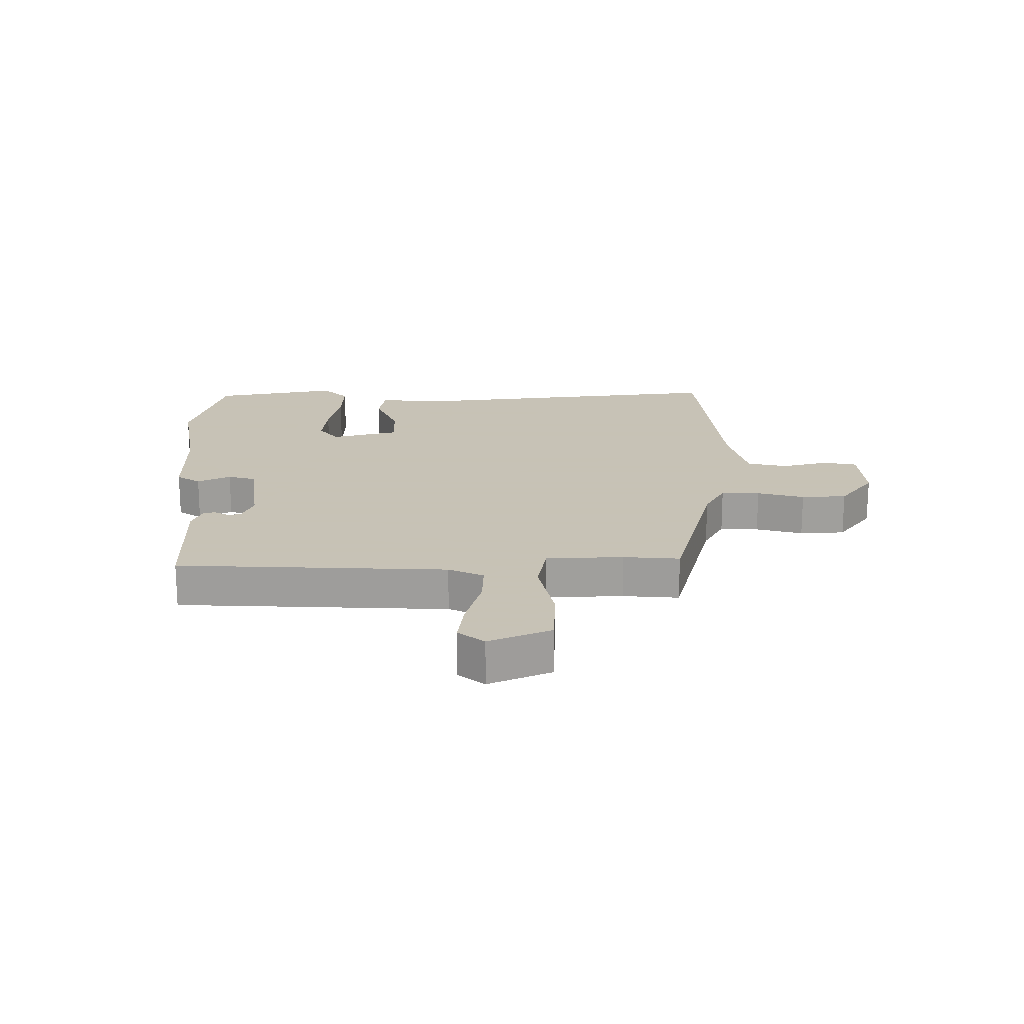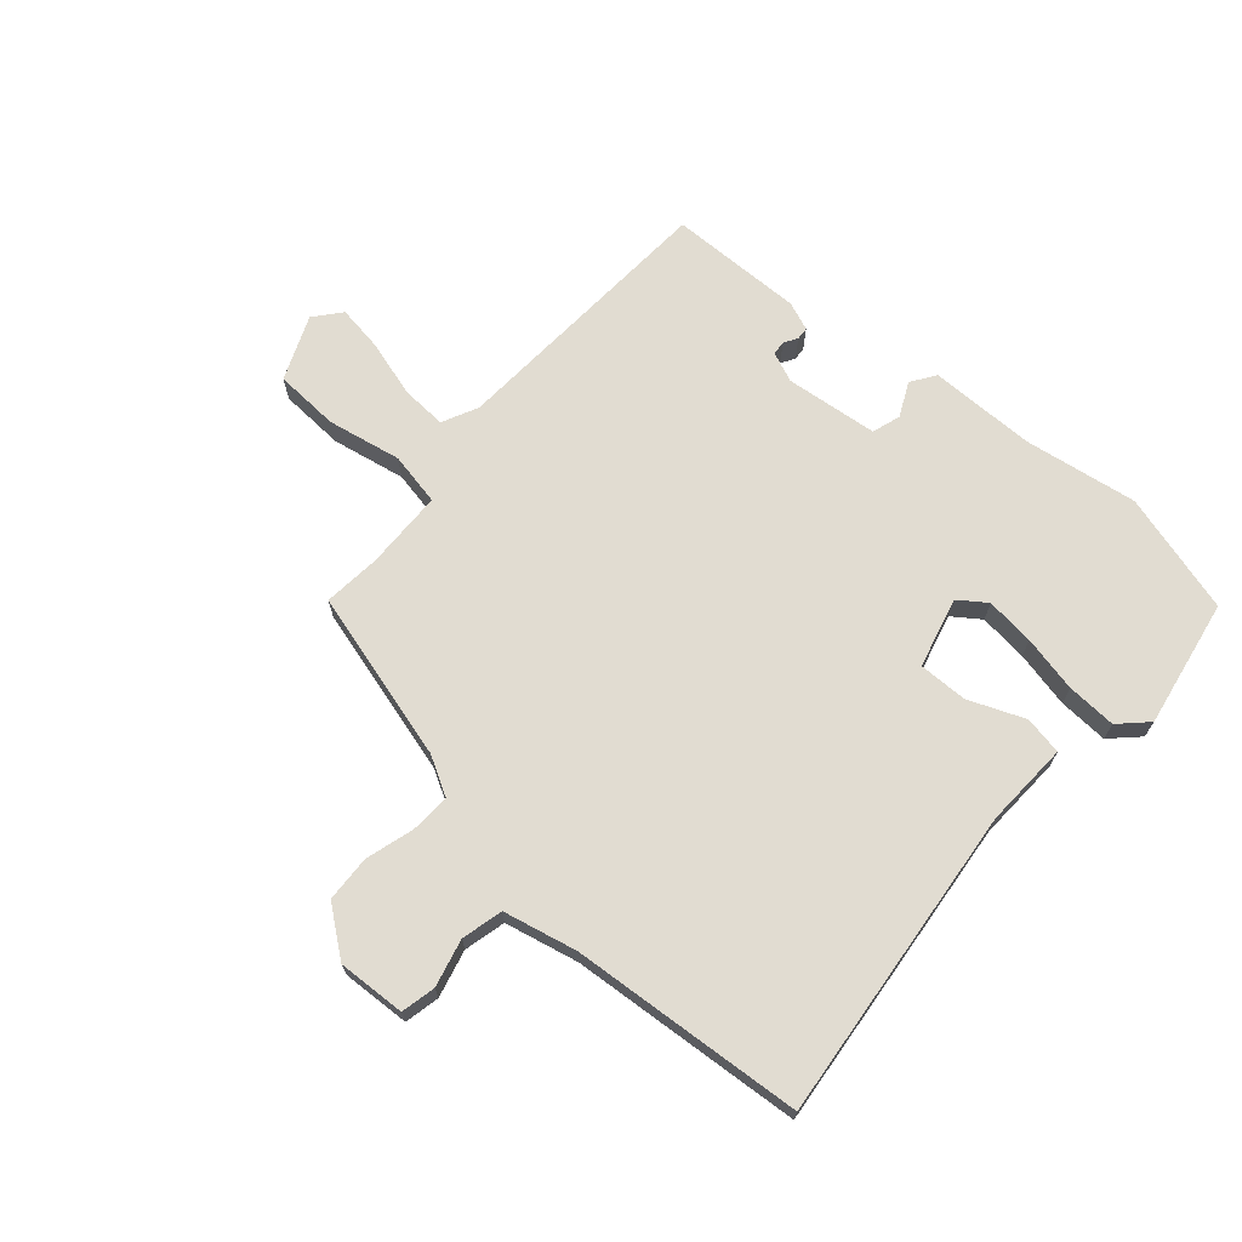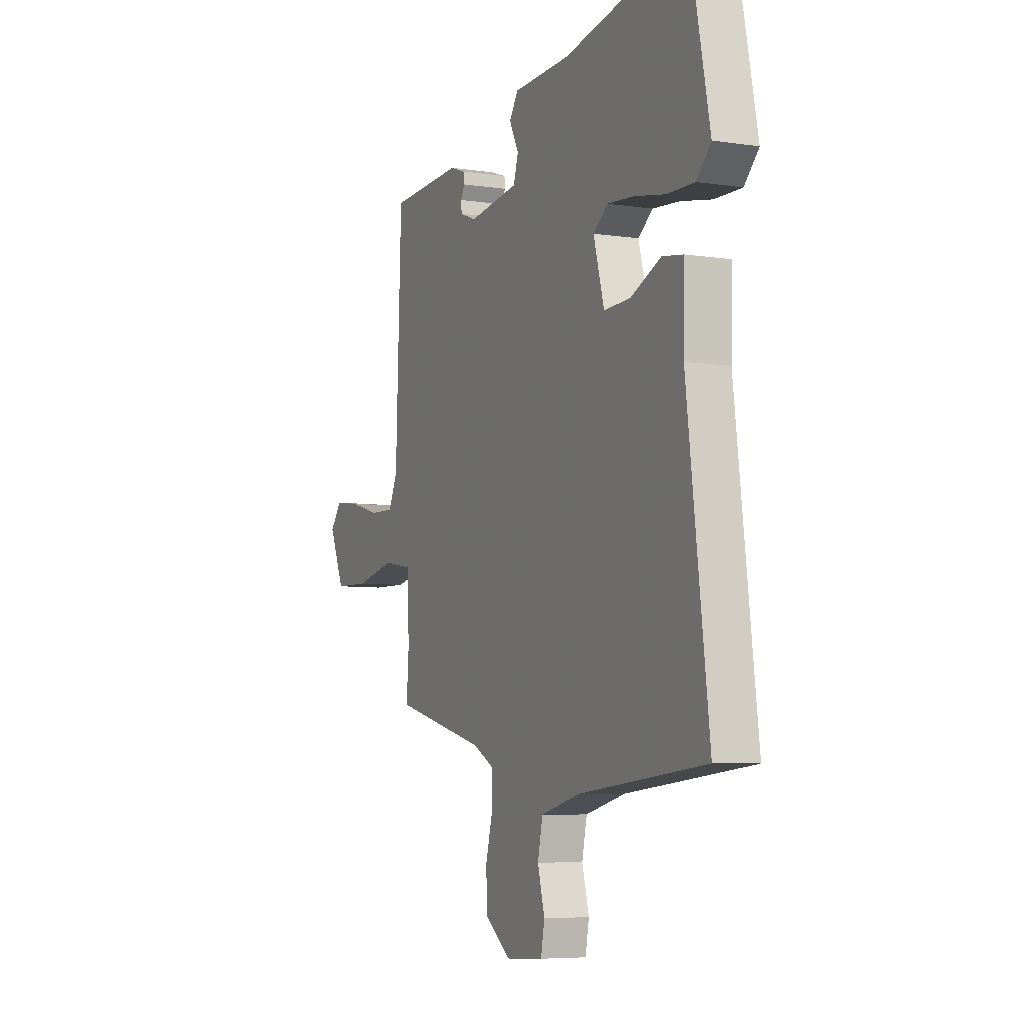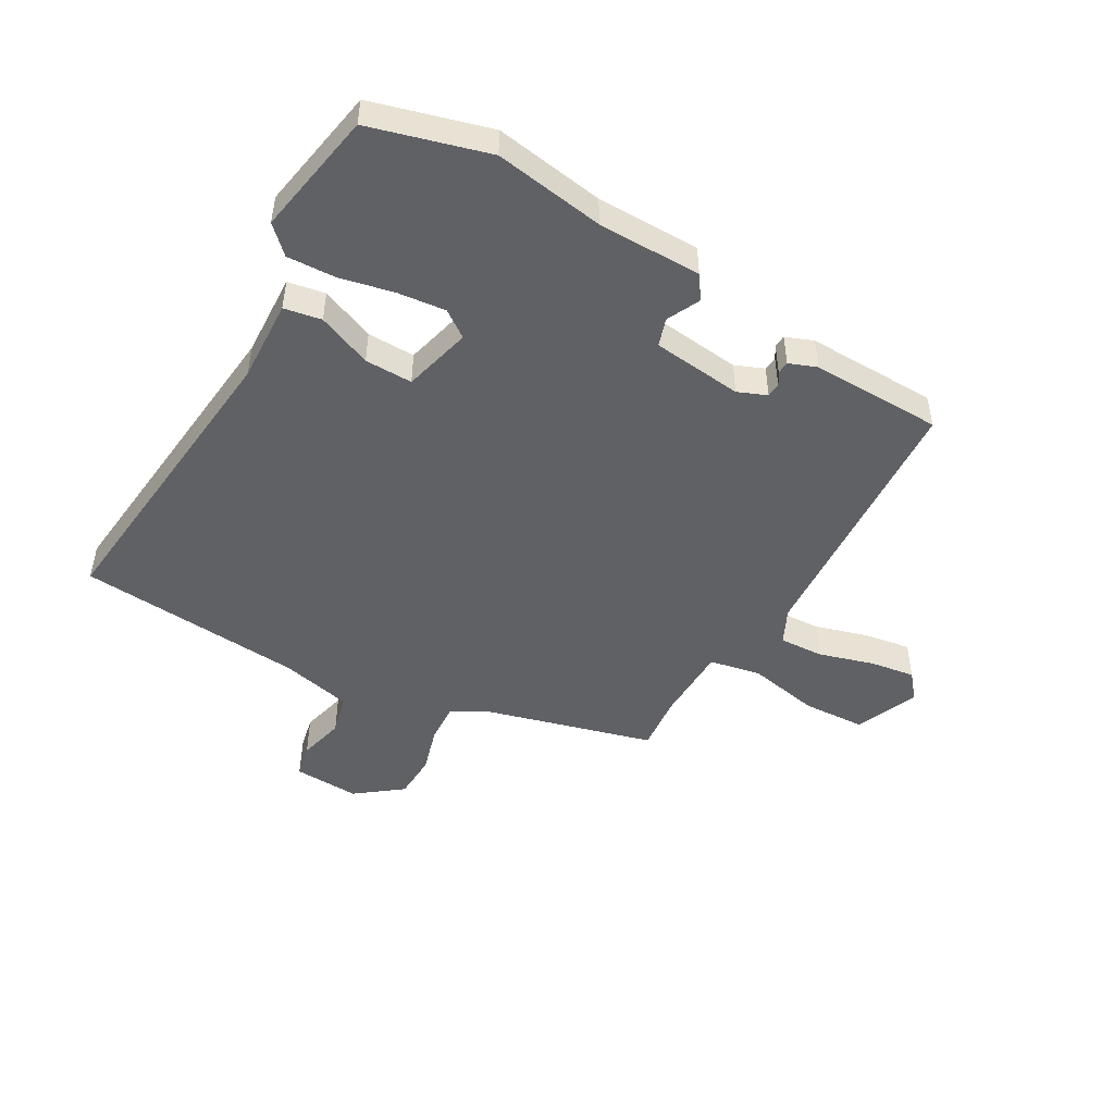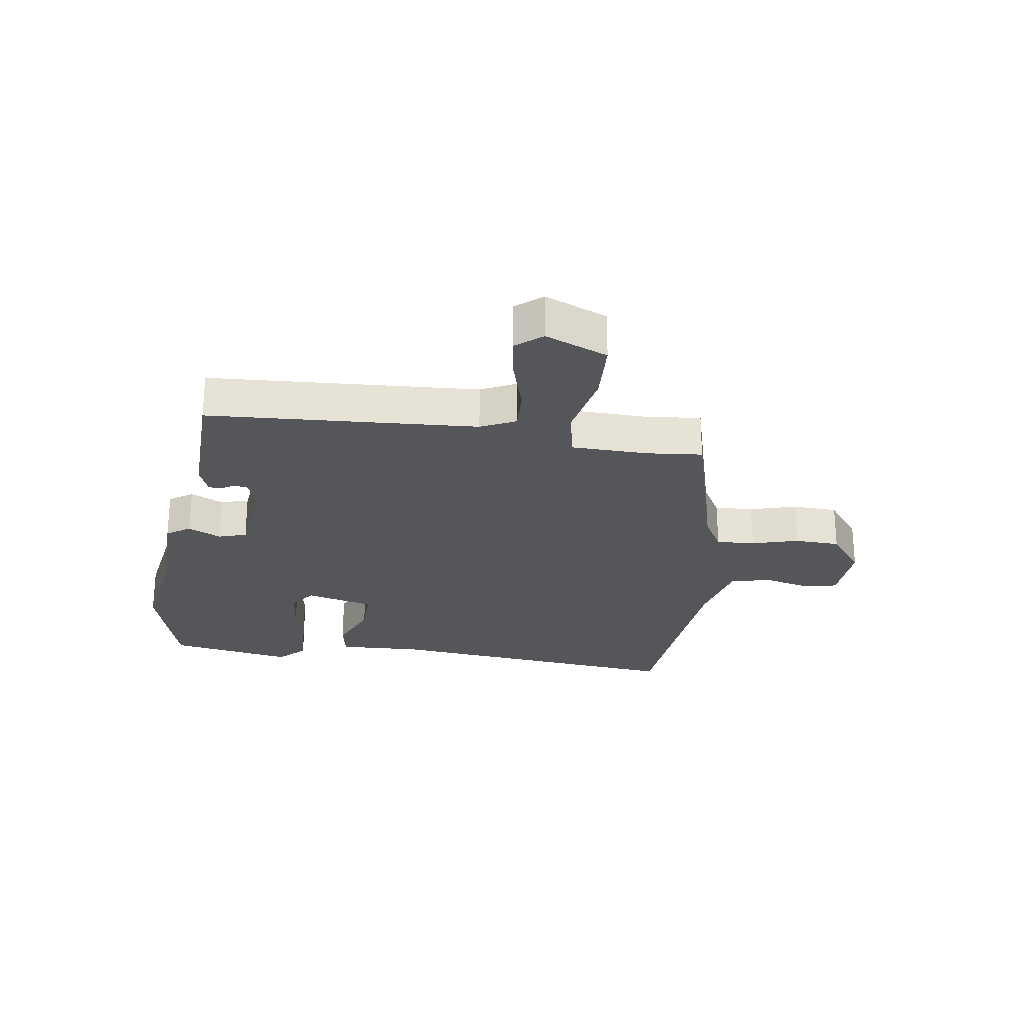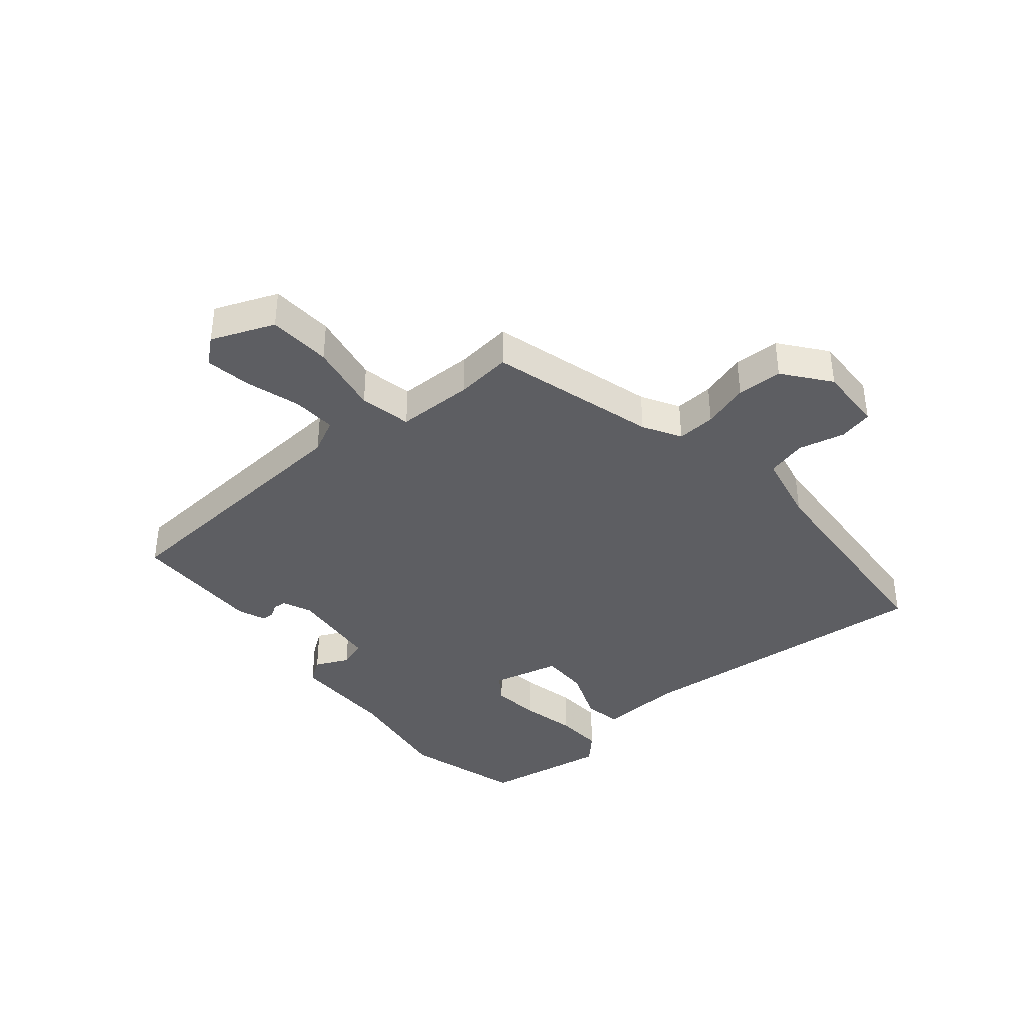
<metadata>
{"format":"obj","ext":"obj","renderer":"f3d","projection":"perspective","resolution":1024,"background":"white","views":[{"elev":19.1,"azim":90.2,"up":"+Y"},{"elev":69.2,"azim":-137.6,"up":"+Y"},{"elev":-6.3,"azim":-114.2,"up":"+Z"},{"elev":-48.5,"azim":-28.5,"up":"+Y"},{"elev":-25.4,"azim":82.8,"up":"+Y"},{"elev":-38.7,"azim":131.8,"up":"+Y"}]}
</metadata>
<code>
v -0.535 0.07 -0.497
v -0.47 0.07 0.017
v -0.473 0.07 0.157
v -0.41 0.07 0.167
v -0.32 0.07 0.128
v -0.24 0.07 0.125
v -0.208 0.07 0.239
v -0.252 0.07 0.272
v -0.332 0.07 0.265
v -0.425 0.07 0.247
v -0.506 0.07 0.245
v -0.549 0.07 0.289
v -0.507 0.07 0.498
v -0.308 0.07 0.549
v -0.124 0.07 0.516
v 0.05 0.07 0.511
v 0.076 0.07 0.471
v 0.048 0.07 0.416
v 0.062 0.07 0.369
v 0.213 0.07 0.349
v 0.262 0.07 0.368
v 0.265 0.07 0.391
v 0.252 0.07 0.413
v 0.254 0.07 0.434
v 0.301 0.07 0.451
v 0.521 0.07 0.442
v 0.538 0.07 -0.01
v 0.565 0.07 -0.069
v 0.639 0.07 -0.067
v 0.731 0.07 -0.042
v 0.808 0.07 -0.032
v 0.843 0.07 -0.076
v 0.797 0.07 -0.18
v 0.691 0.07 -0.183
v 0.571 0.07 -0.157
v 0.484 0.07 -0.172
v 0.478 0.07 -0.301
v 0.485 0.07 -0.395
v 0.204 0.07 -0.465
v 0.14 0.07 -0.499
v 0.142 0.07 -0.564
v 0.163 0.07 -0.643
v 0.158 0.07 -0.719
v 0.08 0.07 -0.776
v -0.031 0.07 -0.768
v -0.042 0.07 -0.711
v -0.021 0.07 -0.634
v -0.036 0.07 -0.566
v -0.156 0.07 -0.536
v -0.535 0 -0.497
v -0.47 0 0.017
v -0.473 0 0.157
v -0.41 0 0.167
v -0.32 0 0.128
v -0.24 0 0.125
v -0.208 0 0.239
v -0.252 0 0.272
v -0.332 0 0.265
v -0.425 0 0.247
v -0.506 0 0.245
v -0.549 0 0.289
v -0.507 0 0.498
v -0.308 0 0.549
v -0.124 0 0.516
v 0.05 0 0.511
v 0.076 0 0.471
v 0.048 0 0.416
v 0.062 0 0.369
v 0.213 0 0.349
v 0.262 0 0.368
v 0.265 0 0.391
v 0.252 0 0.413
v 0.254 0 0.434
v 0.301 0 0.451
v 0.521 0 0.442
v 0.538 0 -0.01
v 0.565 0 -0.069
v 0.639 0 -0.067
v 0.731 0 -0.042
v 0.808 0 -0.032
v 0.843 0 -0.076
v 0.797 0 -0.18
v 0.691 0 -0.183
v 0.571 0 -0.157
v 0.484 0 -0.172
v 0.478 0 -0.301
v 0.485 0 -0.395
v 0.204 0 -0.465
v 0.14 0 -0.499
v 0.142 0 -0.564
v 0.163 0 -0.643
v 0.158 0 -0.719
v 0.08 0 -0.776
v -0.031 0 -0.768
v -0.042 0 -0.711
v -0.021 0 -0.634
v -0.036 0 -0.566
v -0.156 0 -0.536
f 44 45 46 47
f 44 47 48
f 41 42 43 44
f 40 41 44 48
f 39 40 48 49
f 37 38 39 49
f 32 33 34 35
f 32 35 36
f 29 30 31 32
f 28 29 32 36
f 27 28 36
f 26 27 36
f 25 26 36
f 22 23 24 25
f 21 22 25 36
f 20 21 36 37
f 15 16 17 18
f 15 18 19
f 14 15 19
f 13 14 19
f 12 13 19
f 9 10 11 12
f 8 9 12 19
f 7 8 19 20
f 2 3 4 5
f 2 5 6
f 1 2 6
f 49 1 6
f 20 37 49
f 6 7 20 49
f 96 95 94 93
f 97 96 93
f 93 92 91 90
f 97 93 90 89
f 98 97 89 88
f 98 88 87 86
f 84 83 82 81
f 85 84 81
f 81 80 79 78
f 85 81 78 77
f 85 77 76
f 85 76 75
f 85 75 74
f 74 73 72 71
f 85 74 71 70
f 86 85 70 69
f 67 66 65 64
f 68 67 64
f 68 64 63
f 68 63 62
f 68 62 61
f 61 60 59 58
f 68 61 58 57
f 69 68 57 56
f 54 53 52 51
f 55 54 51
f 55 51 50
f 55 50 98
f 98 86 69
f 98 69 56 55
f 1 50 51 2
f 2 51 52 3
f 3 52 53 4
f 4 53 54 5
f 5 54 55 6
f 6 55 56 7
f 7 56 57 8
f 8 57 58 9
f 9 58 59 10
f 10 59 60 11
f 11 60 61 12
f 12 61 62 13
f 13 62 63 14
f 14 63 64 15
f 15 64 65 16
f 16 65 66 17
f 17 66 67 18
f 18 67 68 19
f 19 68 69 20
f 20 69 70 21
f 21 70 71 22
f 22 71 72 23
f 23 72 73 24
f 24 73 74 25
f 25 74 75 26
f 26 75 76 27
f 27 76 77 28
f 28 77 78 29
f 29 78 79 30
f 30 79 80 31
f 31 80 81 32
f 32 81 82 33
f 33 82 83 34
f 34 83 84 35
f 35 84 85 36
f 36 85 86 37
f 37 86 87 38
f 38 87 88 39
f 39 88 89 40
f 40 89 90 41
f 41 90 91 42
f 42 91 92 43
f 43 92 93 44
f 44 93 94 45
f 45 94 95 46
f 46 95 96 47
f 47 96 97 48
f 48 97 98 49
f 49 98 50 1

</code>
